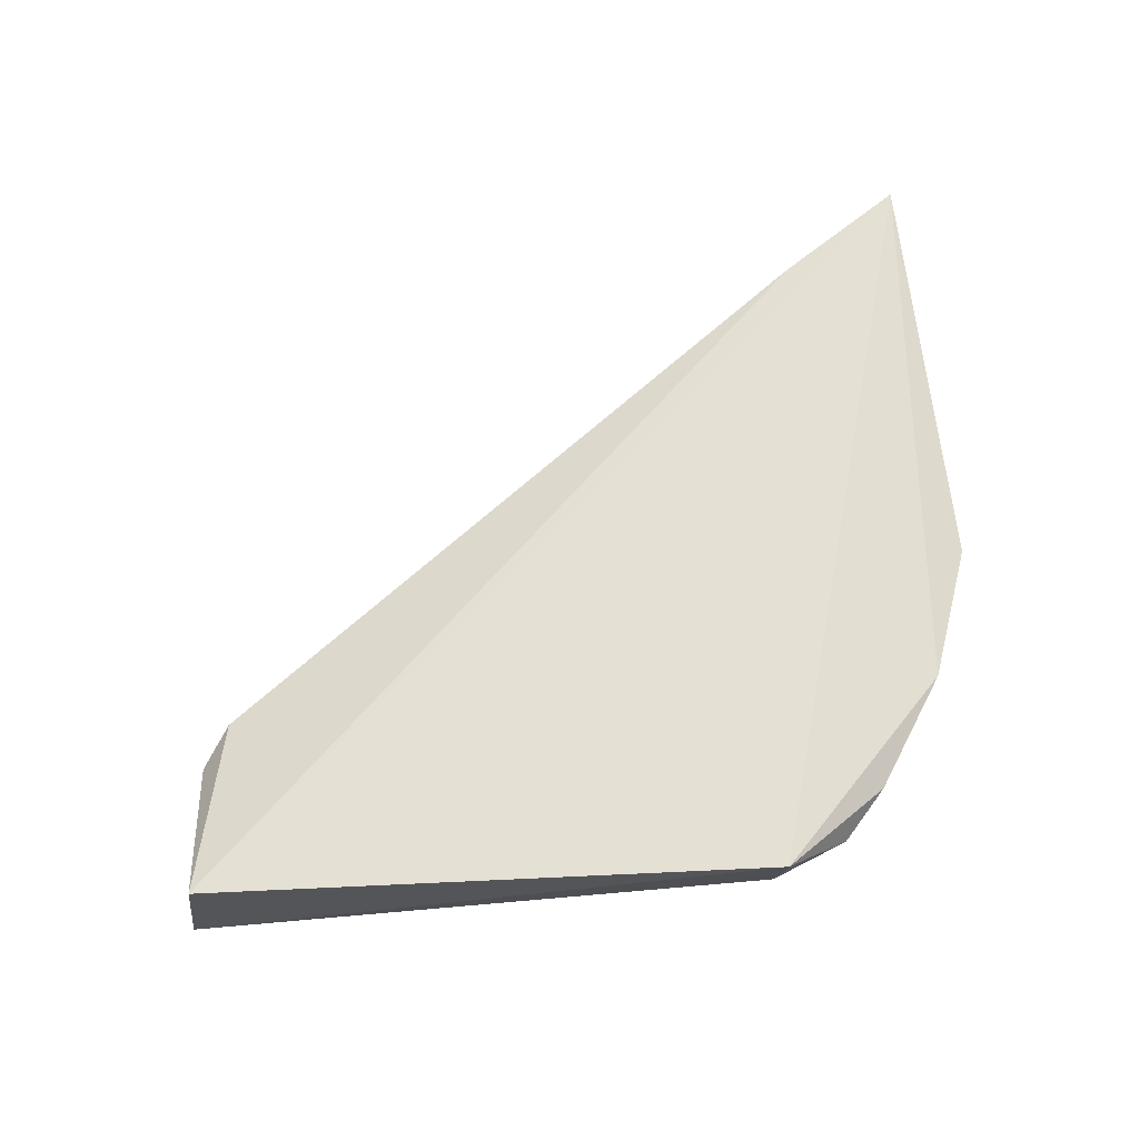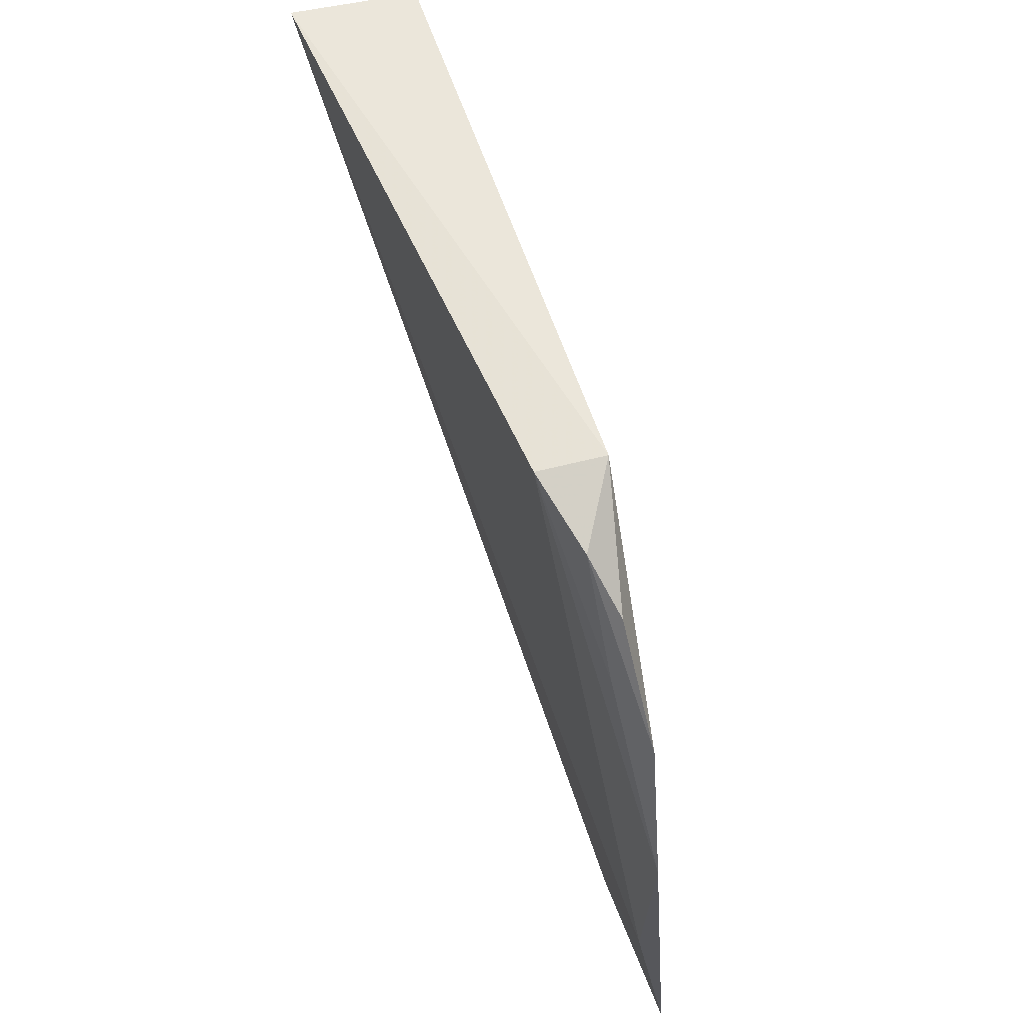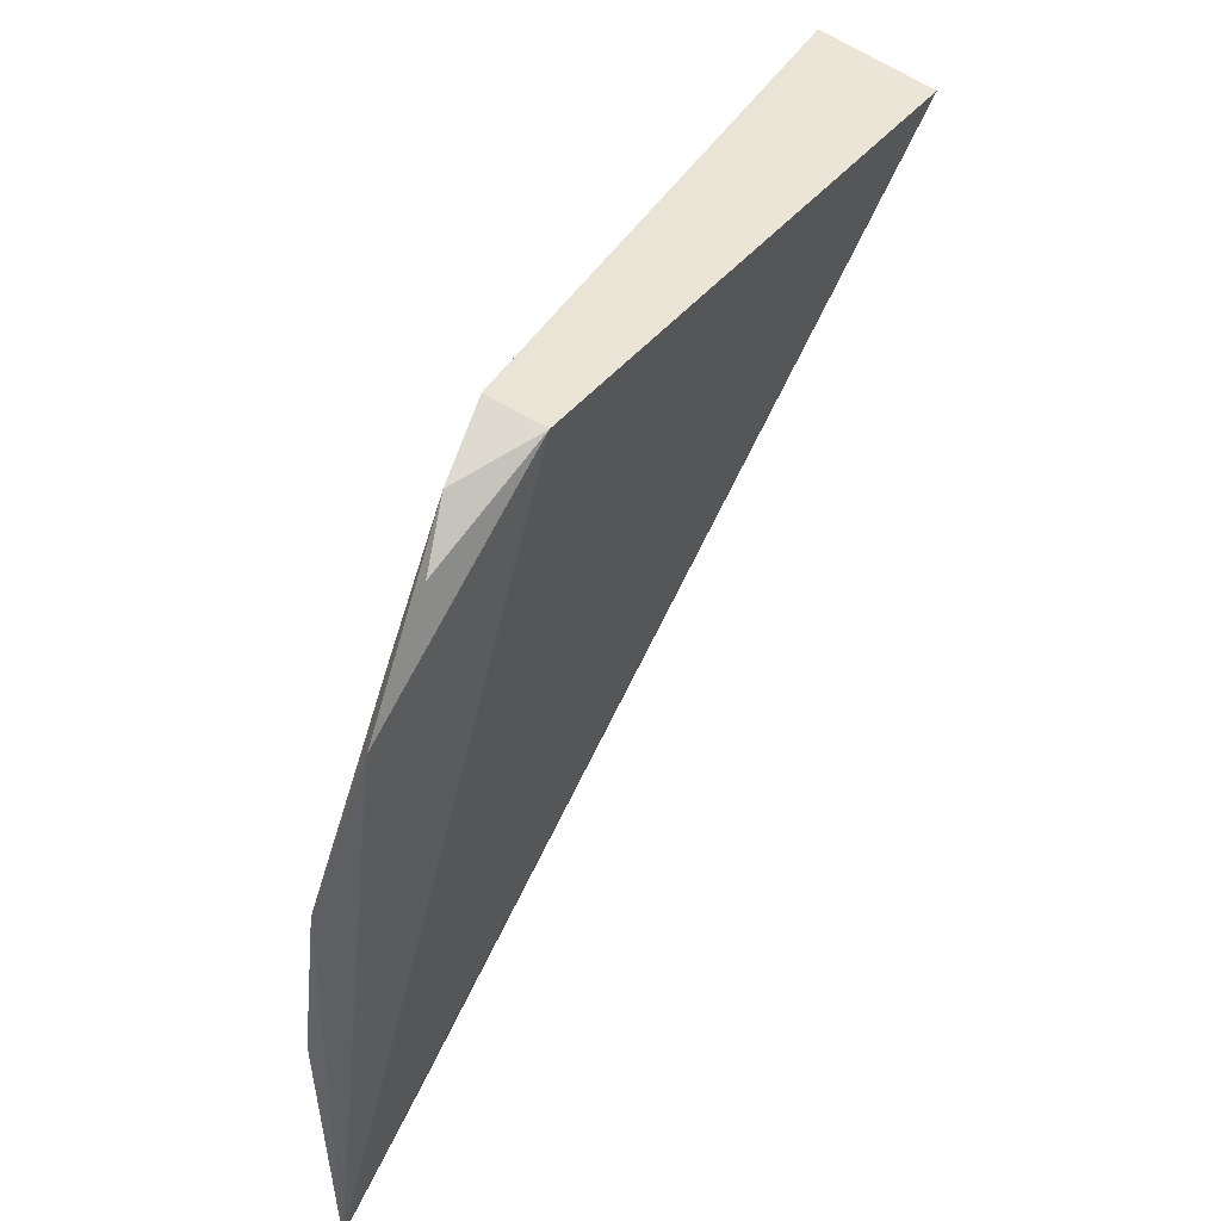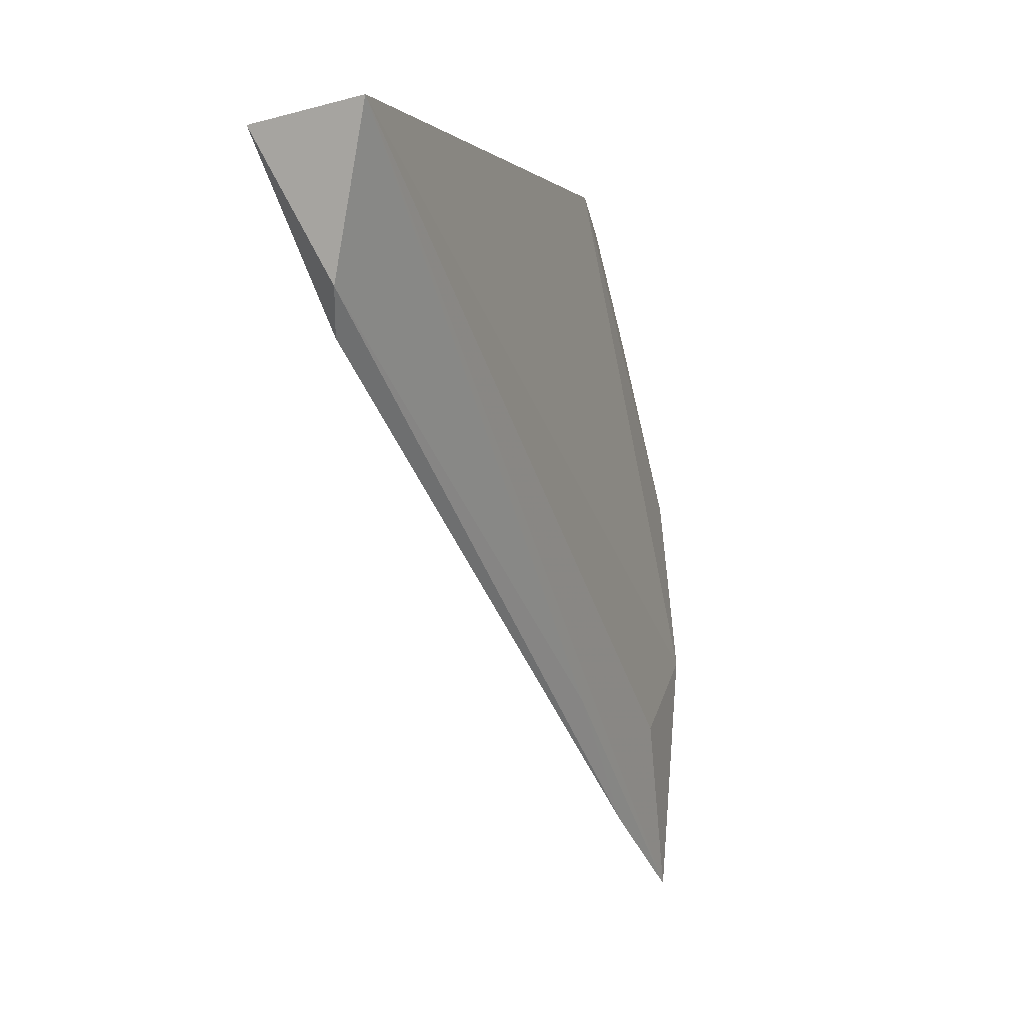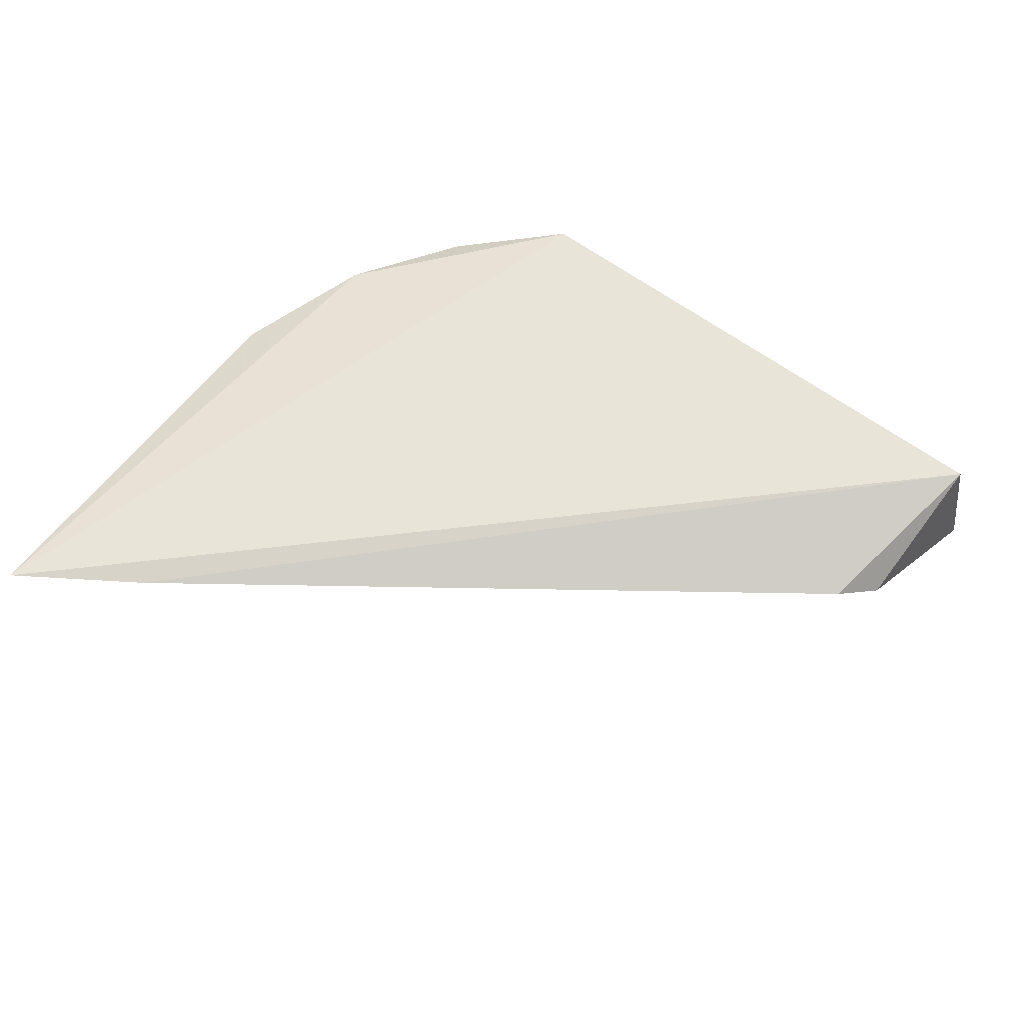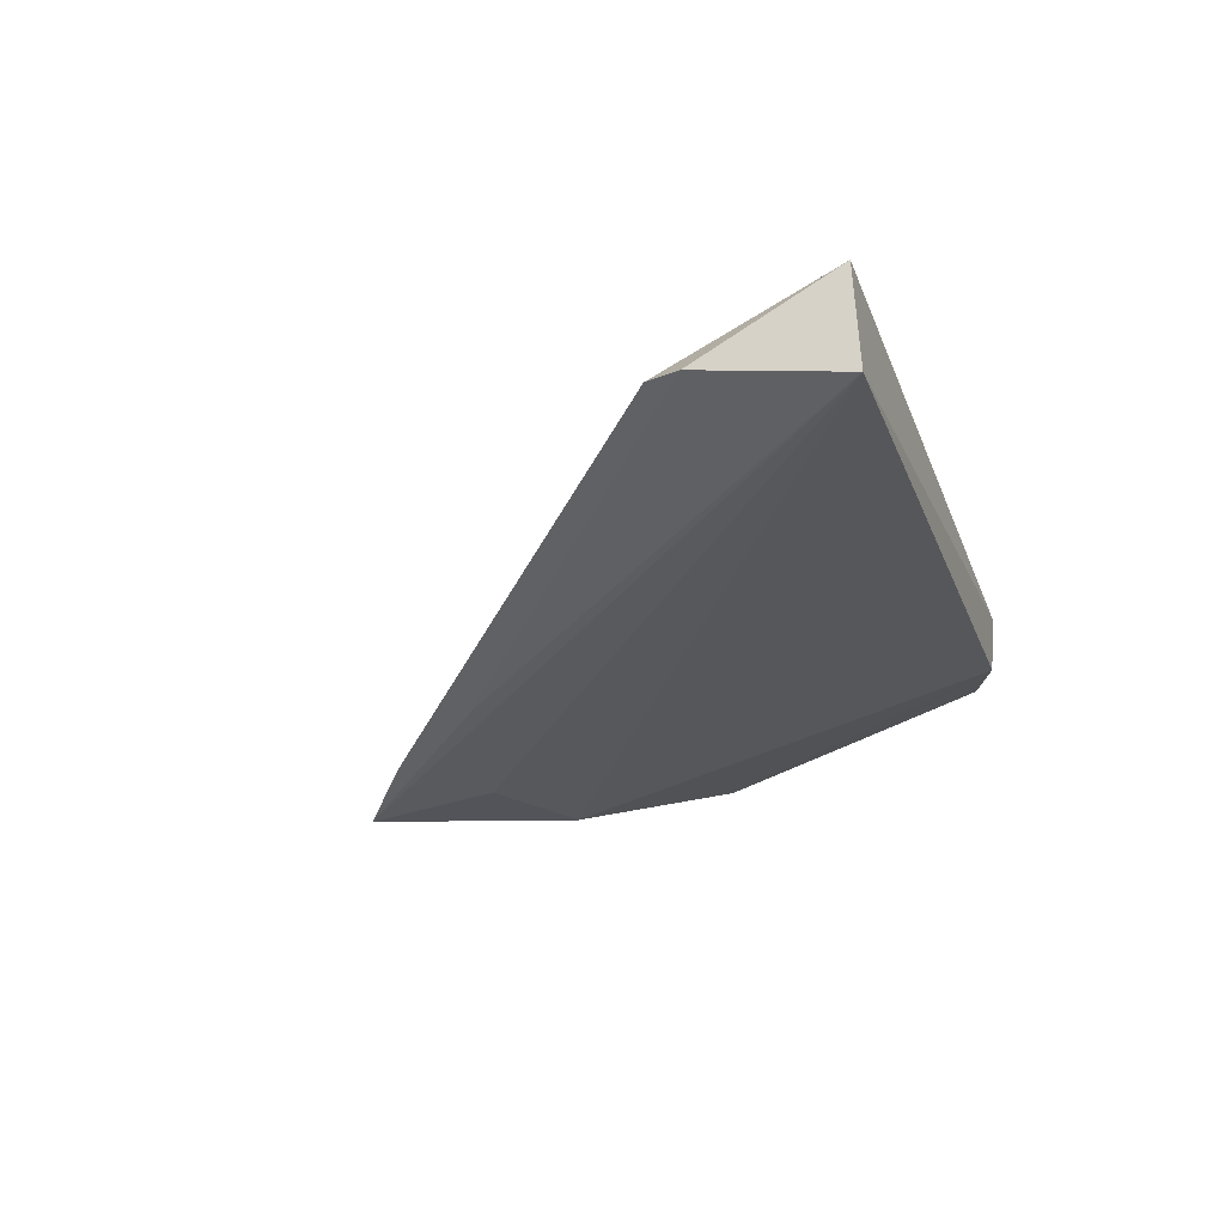
<metadata>
{"format":"obj","ext":"obj","renderer":"f3d","projection":"perspective","resolution":1024,"background":"white","views":[{"elev":68.3,"azim":-12.4,"up":"+Y"},{"elev":64.8,"azim":69.7,"up":"+Z"},{"elev":50.3,"azim":120.8,"up":"+Z"},{"elev":-9.5,"azim":-66.8,"up":"+Z"},{"elev":59.3,"azim":-149.5,"up":"+Y"},{"elev":-29.2,"azim":-79.9,"up":"+Y"}]}
</metadata>
<code>
v 0.3993 -0.005093 -0.02999
v 0.4496 0 -0.1443
v 0.4007 0.004814 -0.02922
v 0.3101 0.009064 -0.04378
v 0.3077 -0.01009 -0.04298
v 0.4435 -0.002399 -0.07661
v 0.3195 0 -0.07211
v 0.4329 0 -0.05569
v 0.4455 -0.004522 -0.1049
v 0.314 -0.002525 -0.06645
v 0.428 0.0001562 -0.1335
v 0.4116 -0.002334 -0.03282
v 0.432 -0.004212 -0.1175
v 0.4039 -0.002403 -0.1148
v 0.4193 0 -0.03937
v 0.4233 -0.002747 -0.04978
f 3 2 4
f 5 1 3
f 5 3 4
f 8 6 2
f 8 2 3
f 9 2 6
f 9 6 1
f 9 1 5
f 10 5 4
f 10 4 7
f 11 7 4
f 11 4 2
f 11 10 7
f 12 3 1
f 13 9 5
f 13 5 2
f 13 2 9
f 14 11 2
f 14 2 5
f 14 5 10
f 14 10 11
f 15 12 8
f 15 8 3
f 15 3 12
f 16 12 1
f 16 1 6
f 16 6 8
f 16 8 12

</code>
